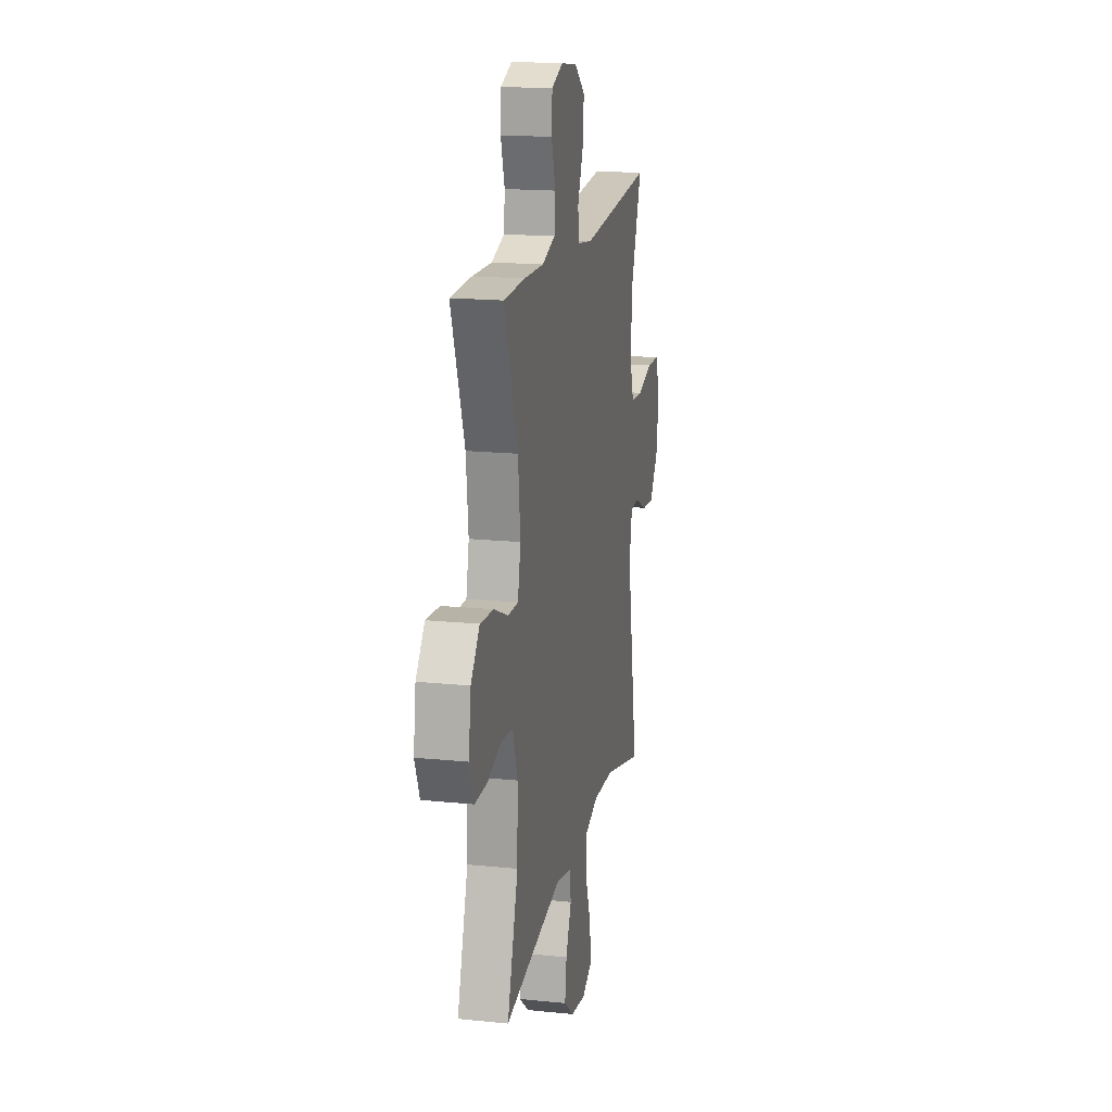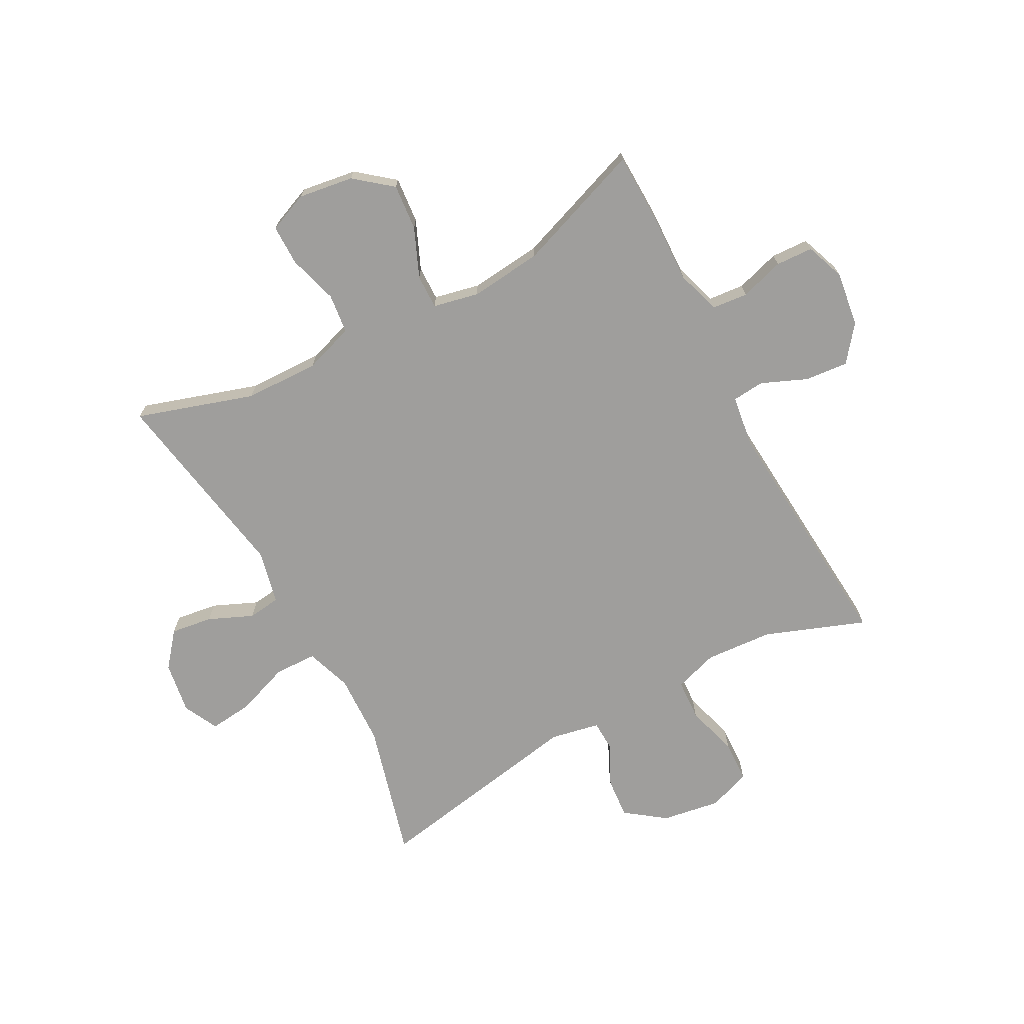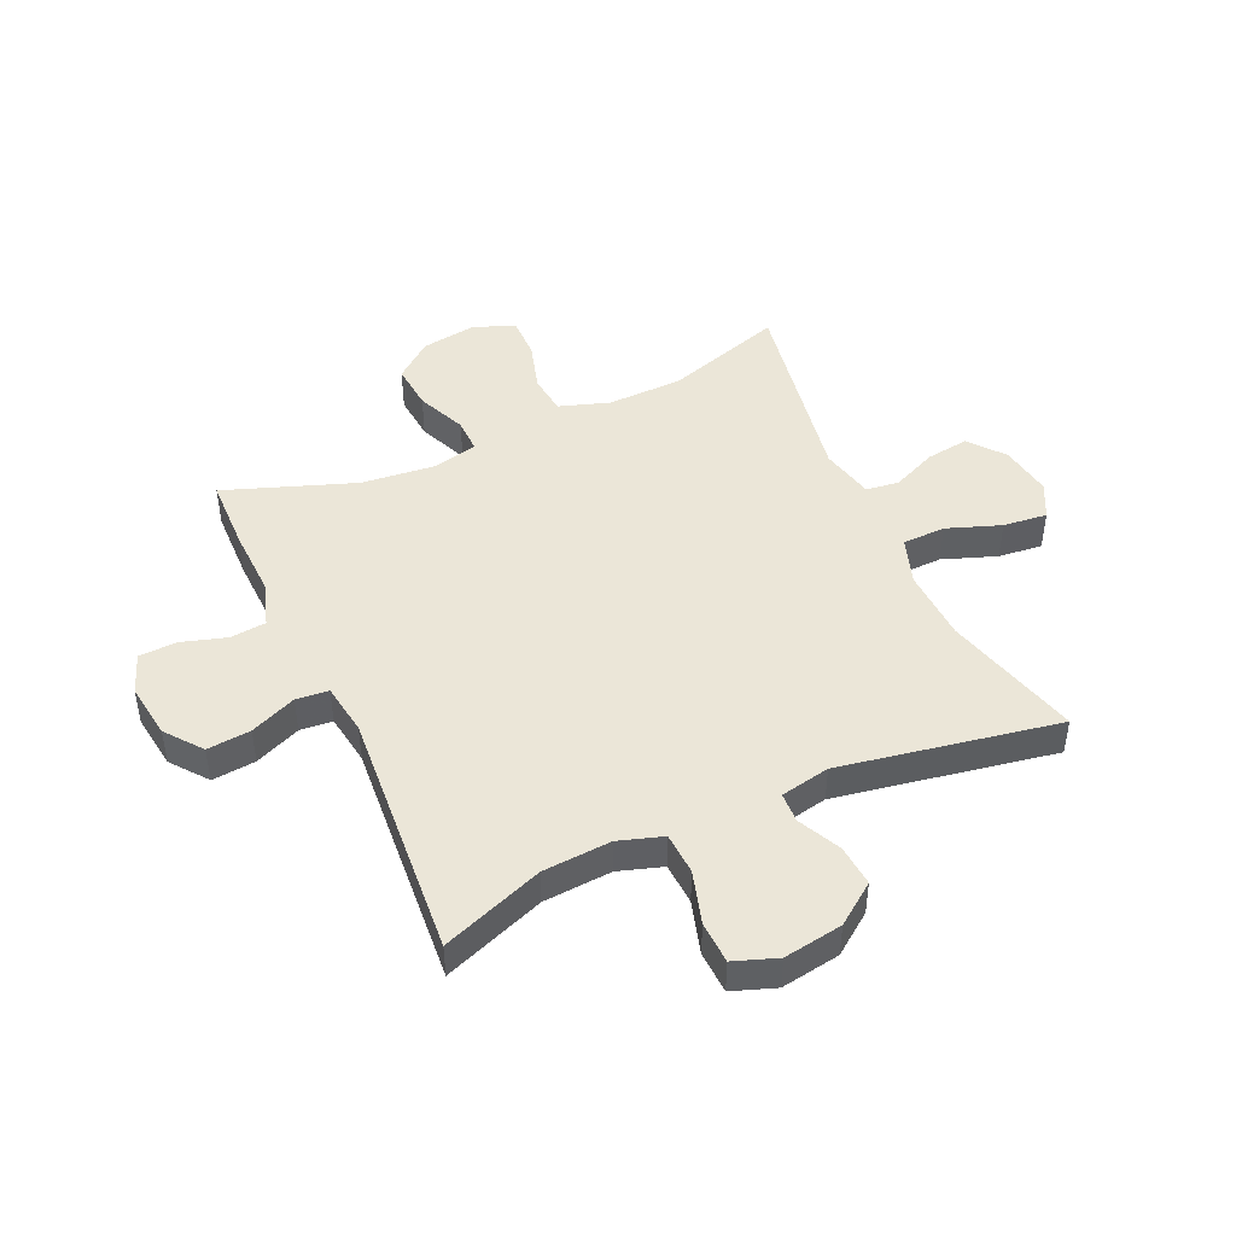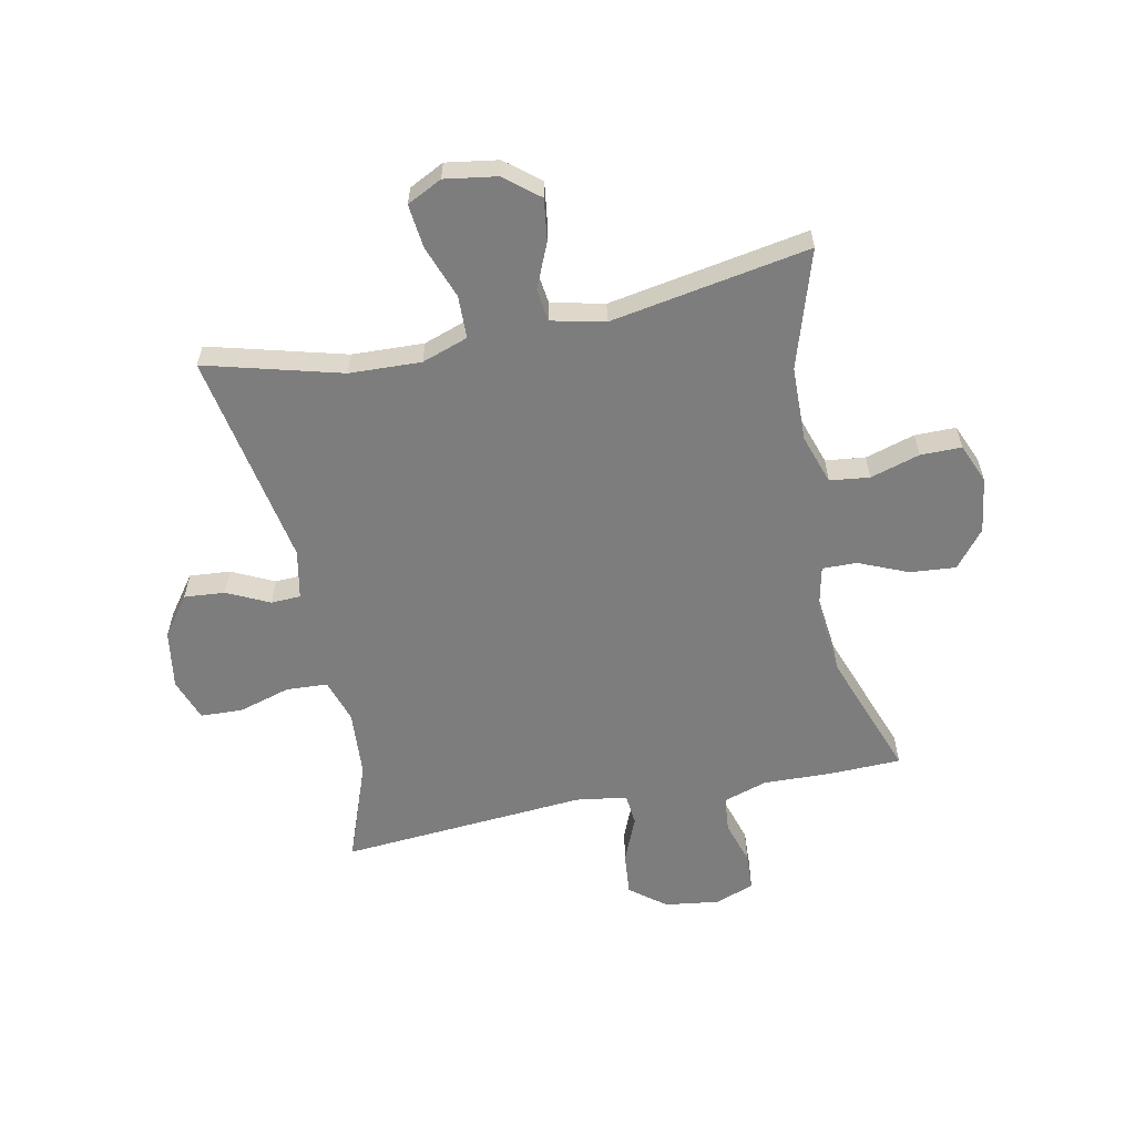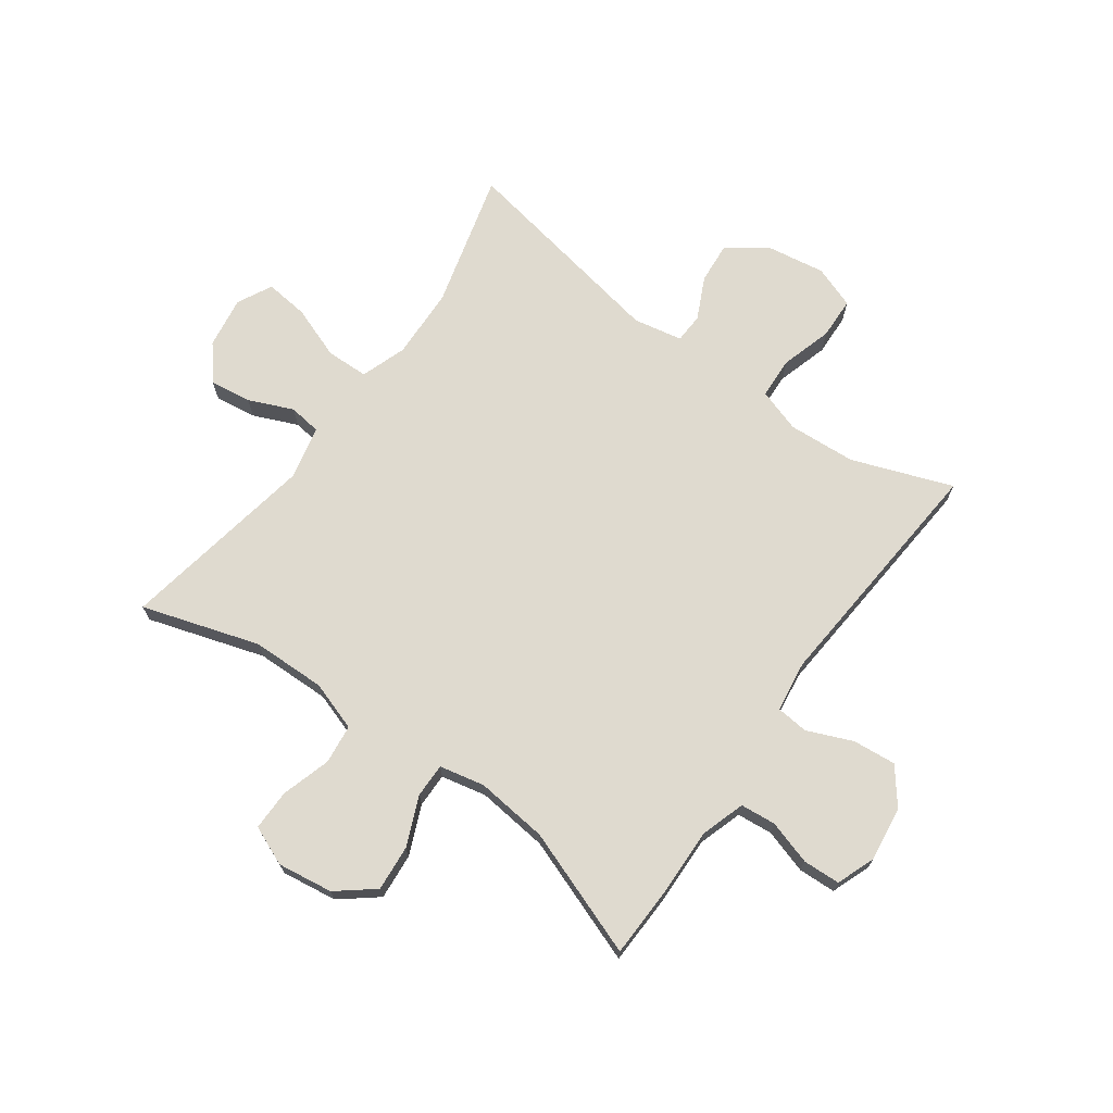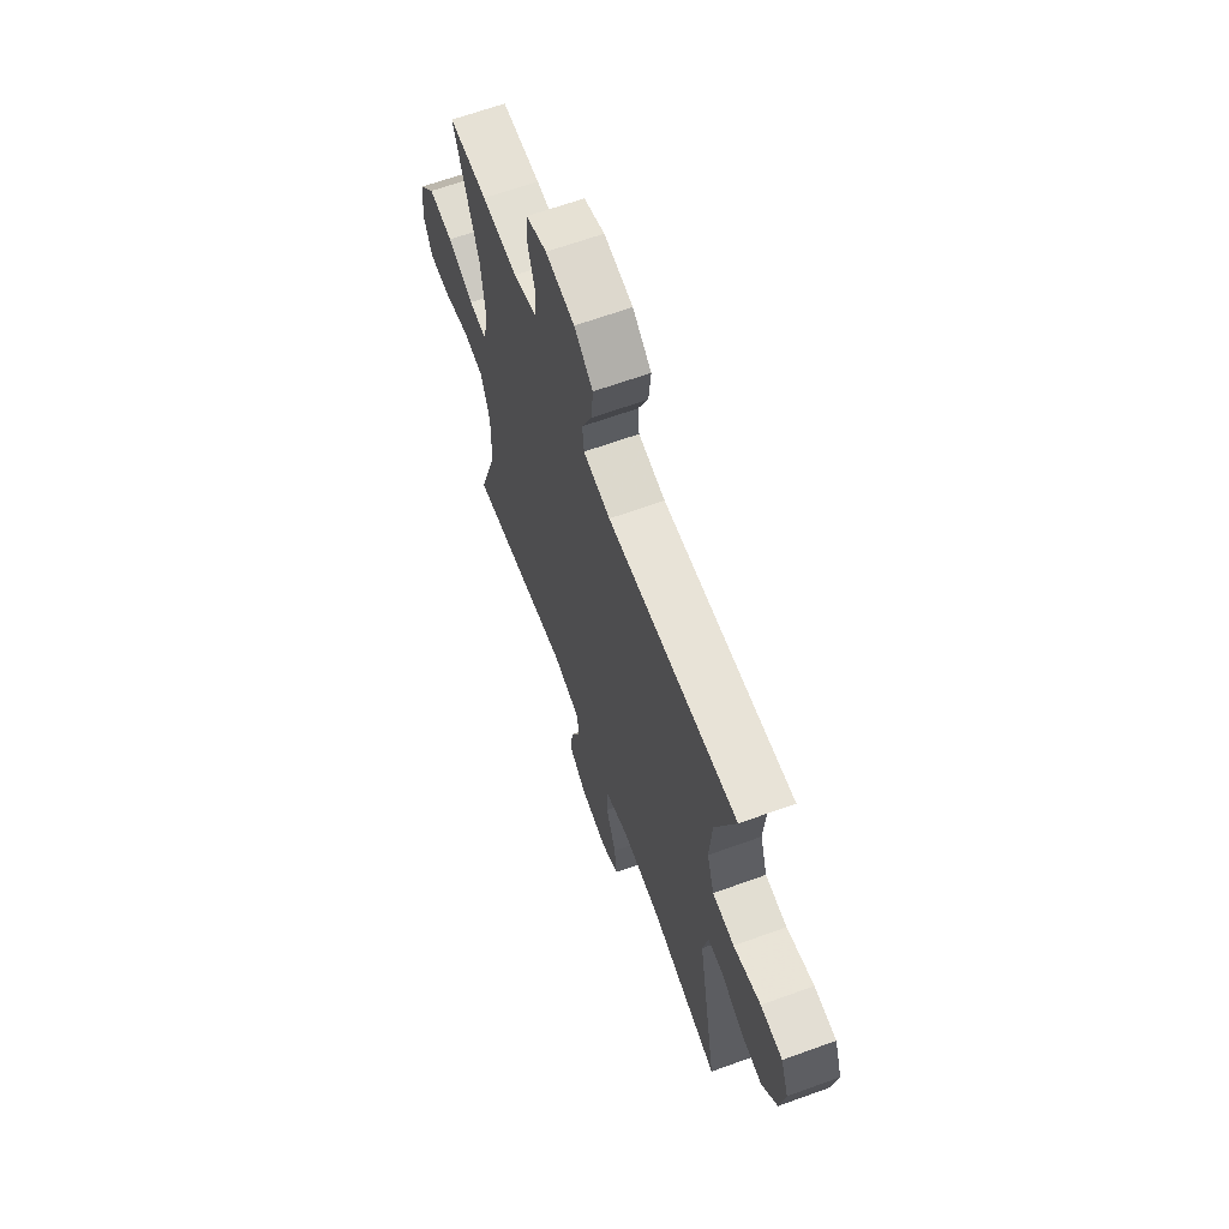
<metadata>
{"format":"obj","ext":"obj","renderer":"f3d","projection":"perspective","resolution":1024,"background":"white","views":[{"elev":17.4,"azim":-78.5,"up":"+Z"},{"elev":-71.0,"azim":-61.8,"up":"+Y"},{"elev":46.2,"azim":65.7,"up":"+Y"},{"elev":-59.2,"azim":-168.3,"up":"+Y"},{"elev":70.6,"azim":-54.0,"up":"+Y"},{"elev":65.3,"azim":70.0,"up":"+Z"}]}
</metadata>
<code>
v -0.5 0.07 -0.5
v -0.436 0.07 -0.299
v -0.433 0.07 -0.171
v -0.461 0.07 -0.086
v -0.529 0.07 -0.078
v -0.614 0.07 -0.103
v -0.684 0.07 -0.103
v -0.712 0.07 -0.035
v -0.698 0.07 0.06
v -0.647 0.07 0.123
v -0.568 0.07 0.116
v -0.484 0.07 0.08
v -0.425 0.07 0.079
v -0.408 0.07 0.157
v -0.421 0.07 0.281
v -0.5 0.07 0.5
v -0.375 0.07 0.503
v -0.26 0.07 0.499
v -0.184 0.07 0.523
v -0.178 0.07 0.584
v -0.201 0.07 0.66
v -0.198 0.07 0.724
v -0.131 0.07 0.749
v -0.037 0.07 0.736
v 0.024 0.07 0.688
v 0.017 0.07 0.614
v -0.016 0.07 0.536
v -0.011 0.07 0.481
v 0.077 0.07 0.468
v 0.5 0.07 0.5
v 0.436 0.07 0.328
v 0.428 0.07 0.212
v 0.452 0.07 0.137
v 0.523 0.07 0.133
v 0.612 0.07 0.159
v 0.684 0.07 0.156
v 0.71 0.07 0.083
v 0.694 0.07 -0.017
v 0.644 0.07 -0.085
v 0.574 0.07 -0.079
v 0.502 0.07 -0.044
v 0.451 0.07 -0.046
v 0.434 0.07 -0.13
v 0.5 0.07 -0.5
v 0.267 0.07 -0.437
v 0.144 0.07 -0.432
v 0.065 0.07 -0.459
v 0.063 0.07 -0.532
v 0.096 0.07 -0.623
v 0.104 0.07 -0.698
v 0.044 0.07 -0.728
v -0.045 0.07 -0.714
v -0.104 0.07 -0.666
v -0.094 0.07 -0.594
v -0.061 0.07 -0.518
v -0.068 0.07 -0.462
v -0.159 0.07 -0.441
v -0.5 0 -0.5
v -0.436 0 -0.299
v -0.433 0 -0.171
v -0.461 0 -0.086
v -0.529 0 -0.078
v -0.614 0 -0.103
v -0.684 0 -0.103
v -0.712 0 -0.035
v -0.698 0 0.06
v -0.647 0 0.123
v -0.568 0 0.116
v -0.484 0 0.08
v -0.425 0 0.079
v -0.408 0 0.157
v -0.421 0 0.281
v -0.5 0 0.5
v -0.375 0 0.503
v -0.26 0 0.499
v -0.184 0 0.523
v -0.178 0 0.584
v -0.201 0 0.66
v -0.198 0 0.724
v -0.131 0 0.749
v -0.037 0 0.736
v 0.024 0 0.688
v 0.017 0 0.614
v -0.016 0 0.536
v -0.011 0 0.481
v 0.077 0 0.468
v 0.5 0 0.5
v 0.436 0 0.328
v 0.428 0 0.212
v 0.452 0 0.137
v 0.523 0 0.133
v 0.612 0 0.159
v 0.684 0 0.156
v 0.71 0 0.083
v 0.694 0 -0.017
v 0.644 0 -0.085
v 0.574 0 -0.079
v 0.502 0 -0.044
v 0.451 0 -0.046
v 0.434 0 -0.13
v 0.5 0 -0.5
v 0.267 0 -0.437
v 0.144 0 -0.432
v 0.065 0 -0.459
v 0.063 0 -0.532
v 0.096 0 -0.623
v 0.104 0 -0.698
v 0.044 0 -0.728
v -0.045 0 -0.714
v -0.104 0 -0.666
v -0.094 0 -0.594
v -0.061 0 -0.518
v -0.068 0 -0.462
v -0.159 0 -0.441
f 52 53 54 55
f 50 51 52 55
f 48 49 50 55
f 47 48 55 56
f 46 47 56 57
f 43 44 45
f 42 43 45 46
f 38 39 40 41
f 38 41 42
f 37 38 42
f 34 35 36 37
f 33 34 37 42
f 32 33 42 46
f 29 30 31
f 28 29 31 32
f 24 25 26 27
f 24 27 28
f 23 24 28
f 20 21 22 23
f 19 20 23 28
f 18 19 28 32
f 15 16 17 18
f 14 15 18 32
f 9 10 11 12
f 9 12 13
f 8 9 13
f 5 6 7 8
f 4 5 8 13
f 3 4 13
f 2 3 13 14
f 57 1 2
f 32 46 57
f 2 14 32 57
f 112 111 110 109
f 112 109 108 107
f 112 107 106 105
f 113 112 105 104
f 114 113 104 103
f 102 101 100
f 103 102 100 99
f 98 97 96 95
f 99 98 95
f 99 95 94
f 94 93 92 91
f 99 94 91 90
f 103 99 90 89
f 88 87 86
f 89 88 86 85
f 84 83 82 81
f 85 84 81
f 85 81 80
f 80 79 78 77
f 85 80 77 76
f 89 85 76 75
f 75 74 73 72
f 89 75 72 71
f 69 68 67 66
f 70 69 66
f 70 66 65
f 65 64 63 62
f 70 65 62 61
f 70 61 60
f 71 70 60 59
f 59 58 114
f 114 103 89
f 114 89 71 59
f 1 58 59 2
f 2 59 60 3
f 3 60 61 4
f 4 61 62 5
f 5 62 63 6
f 6 63 64 7
f 7 64 65 8
f 8 65 66 9
f 9 66 67 10
f 10 67 68 11
f 11 68 69 12
f 12 69 70 13
f 13 70 71 14
f 14 71 72 15
f 15 72 73 16
f 16 73 74 17
f 17 74 75 18
f 18 75 76 19
f 19 76 77 20
f 20 77 78 21
f 21 78 79 22
f 22 79 80 23
f 23 80 81 24
f 24 81 82 25
f 25 82 83 26
f 26 83 84 27
f 27 84 85 28
f 28 85 86 29
f 29 86 87 30
f 30 87 88 31
f 31 88 89 32
f 32 89 90 33
f 33 90 91 34
f 34 91 92 35
f 35 92 93 36
f 36 93 94 37
f 37 94 95 38
f 38 95 96 39
f 39 96 97 40
f 40 97 98 41
f 41 98 99 42
f 42 99 100 43
f 43 100 101 44
f 44 101 102 45
f 45 102 103 46
f 46 103 104 47
f 47 104 105 48
f 48 105 106 49
f 49 106 107 50
f 50 107 108 51
f 51 108 109 52
f 52 109 110 53
f 53 110 111 54
f 54 111 112 55
f 55 112 113 56
f 56 113 114 57
f 57 114 58 1

</code>
